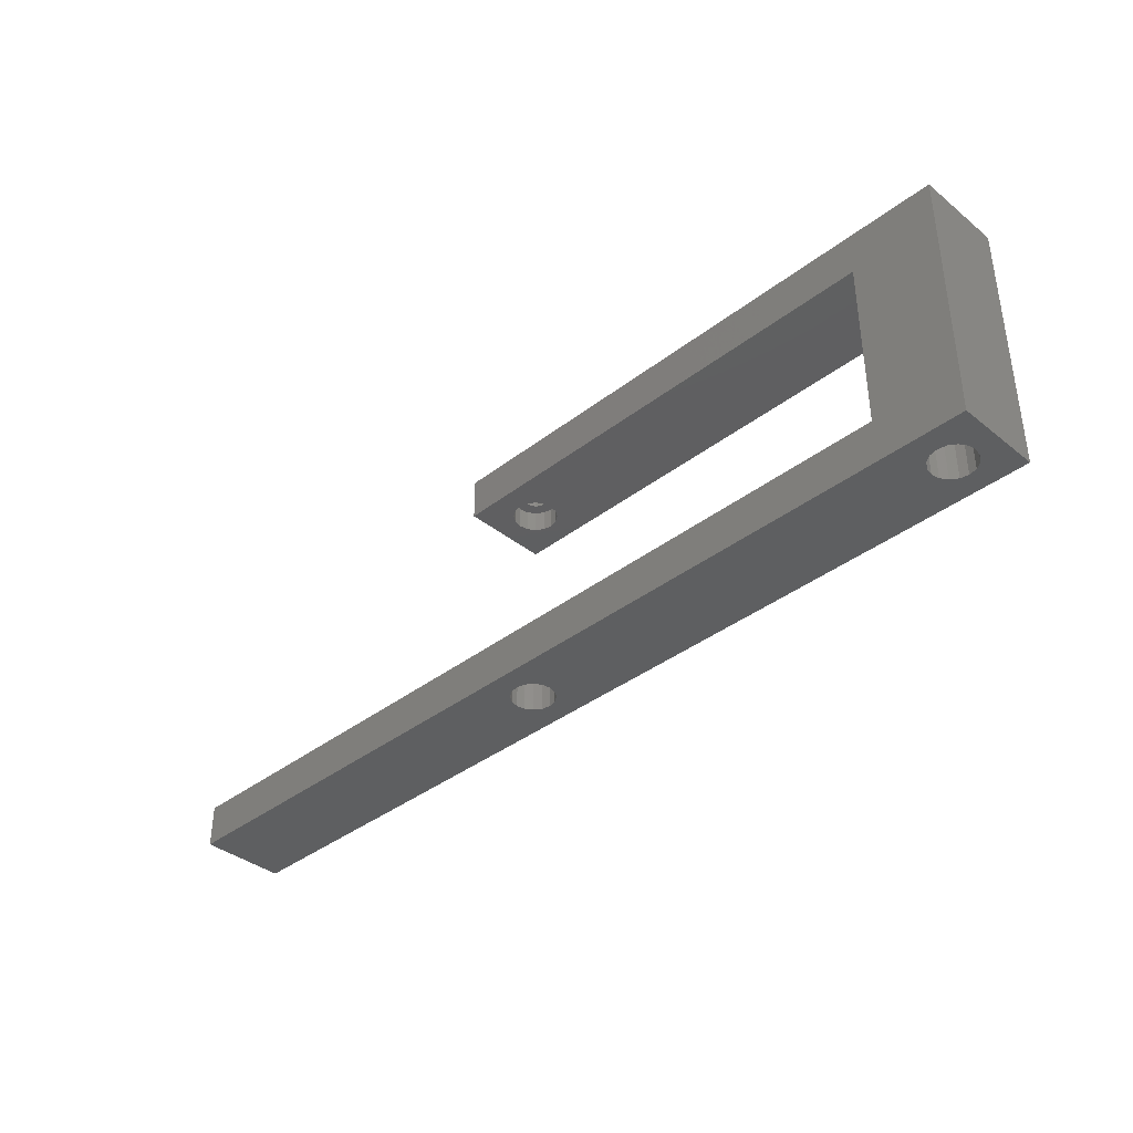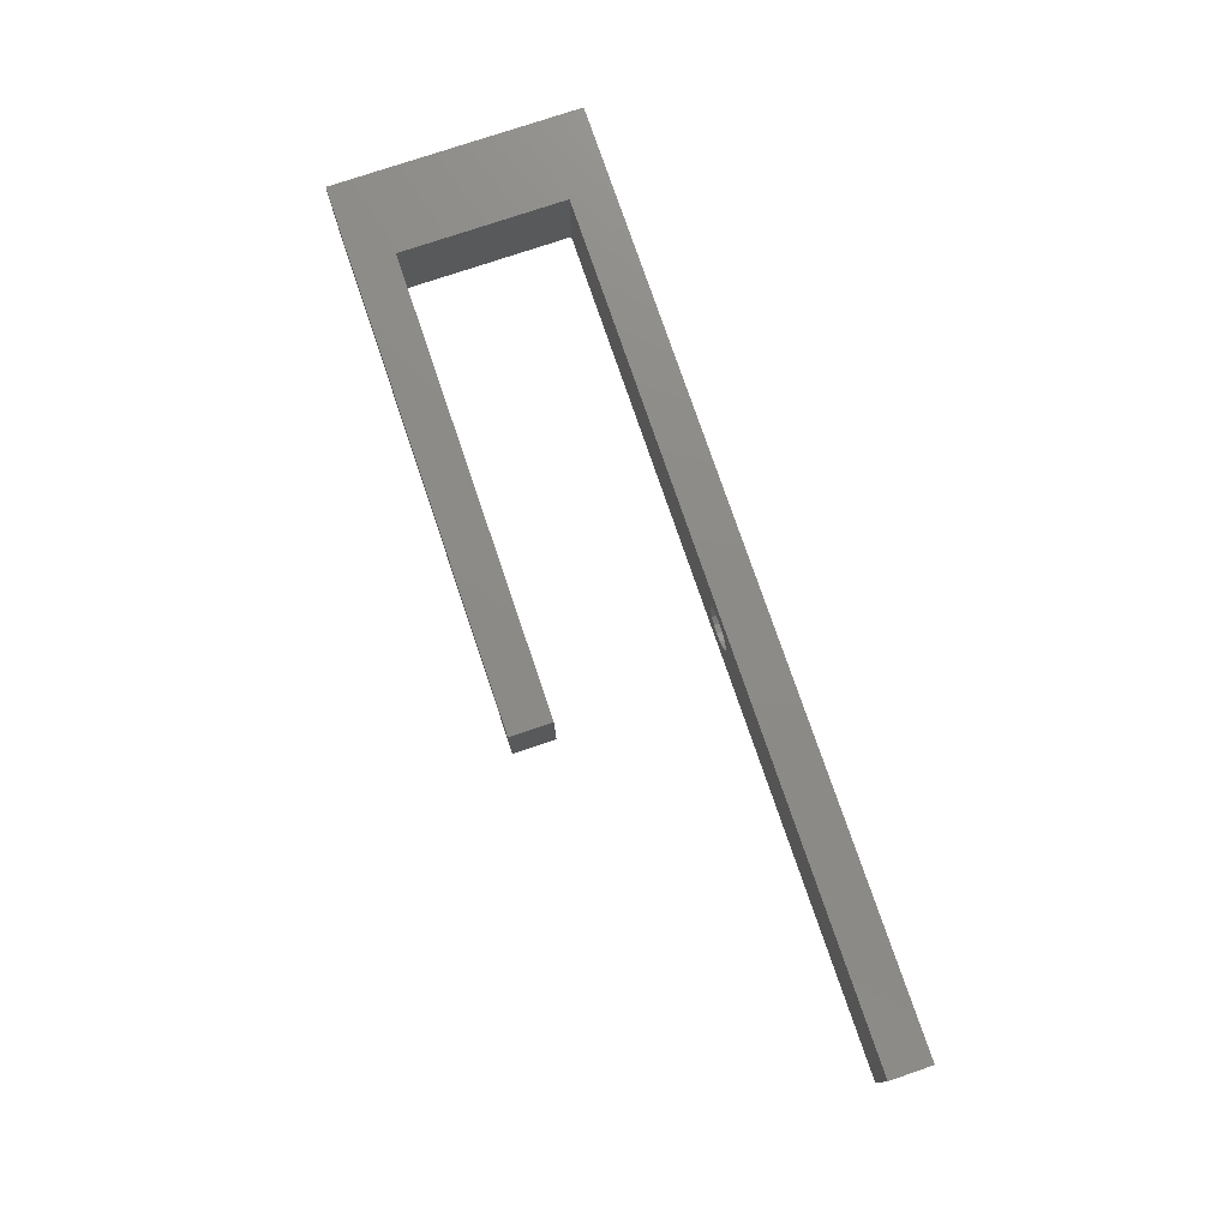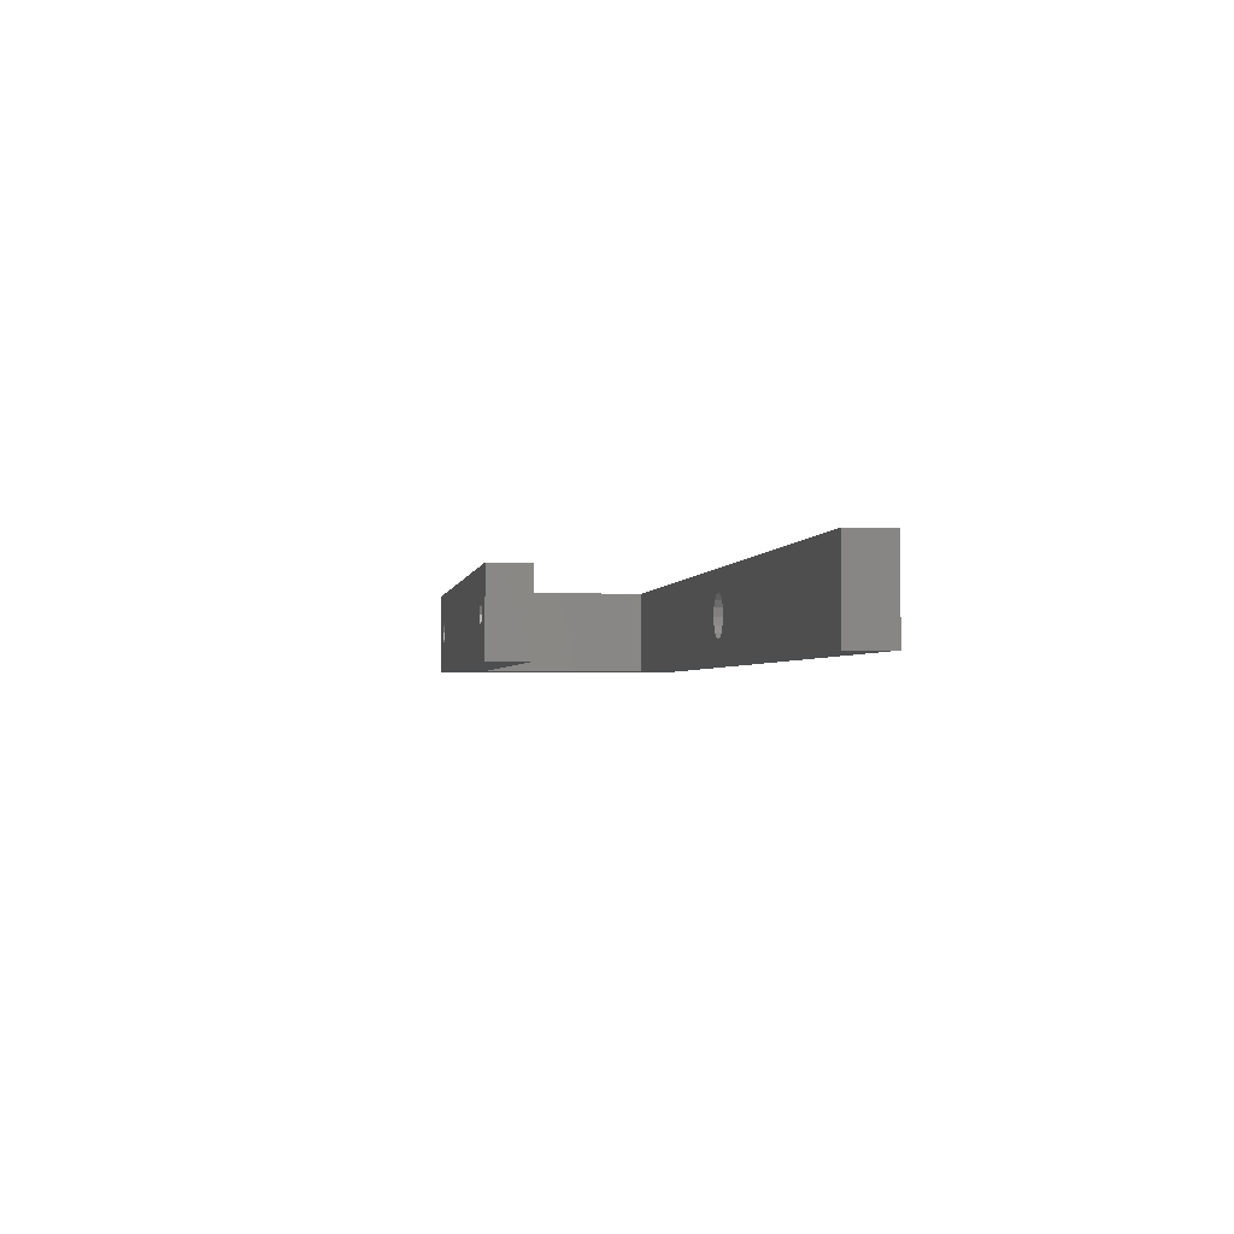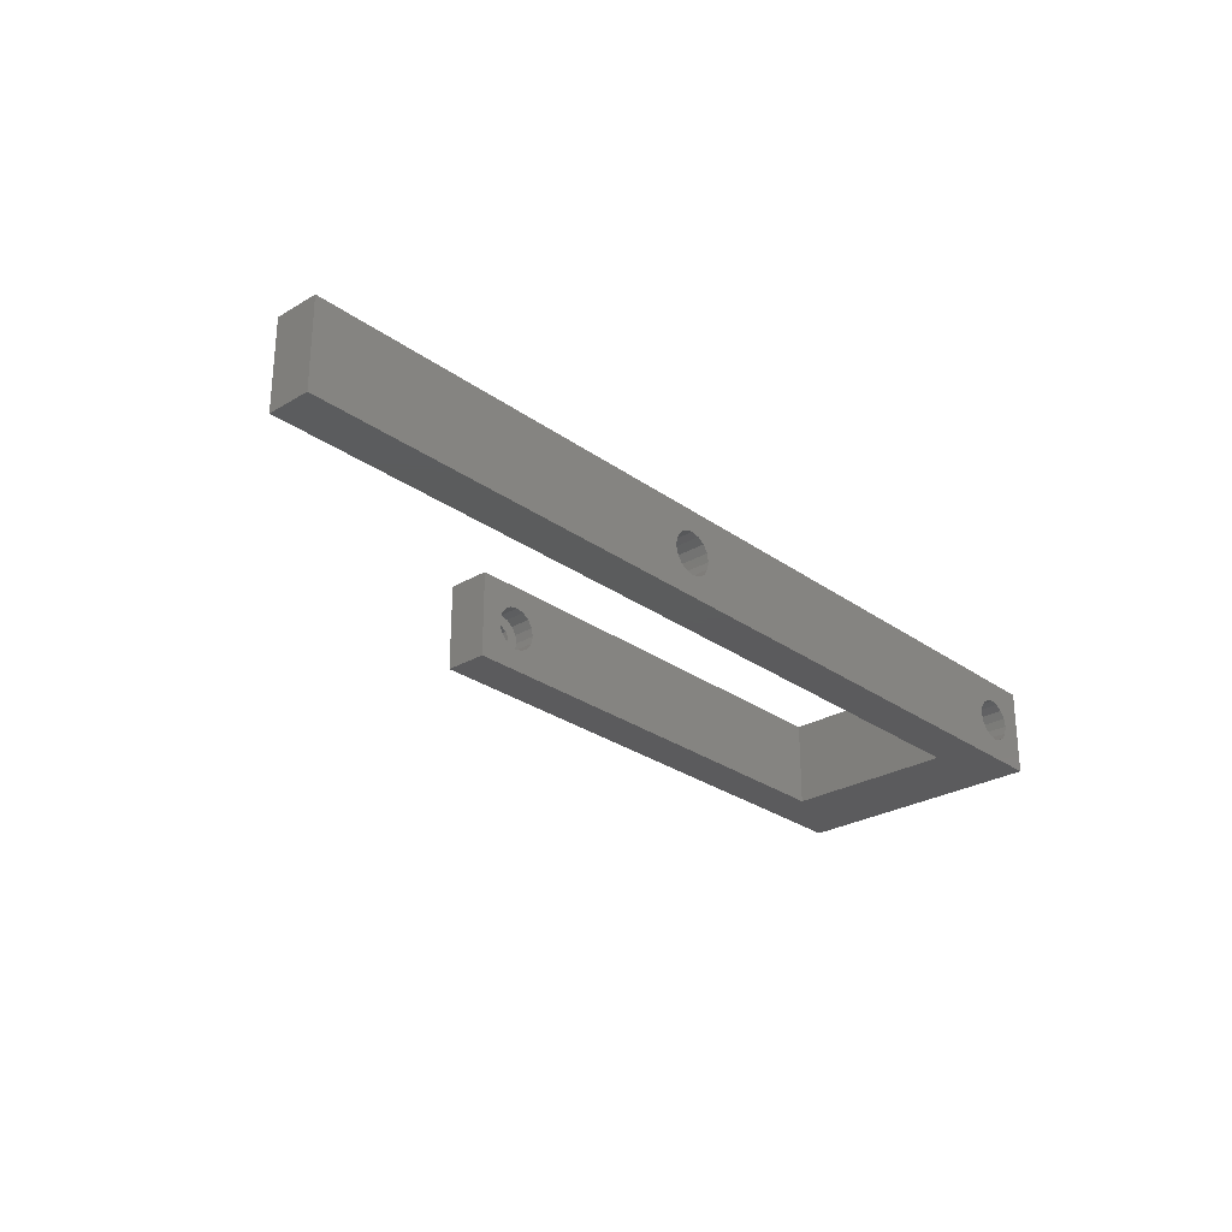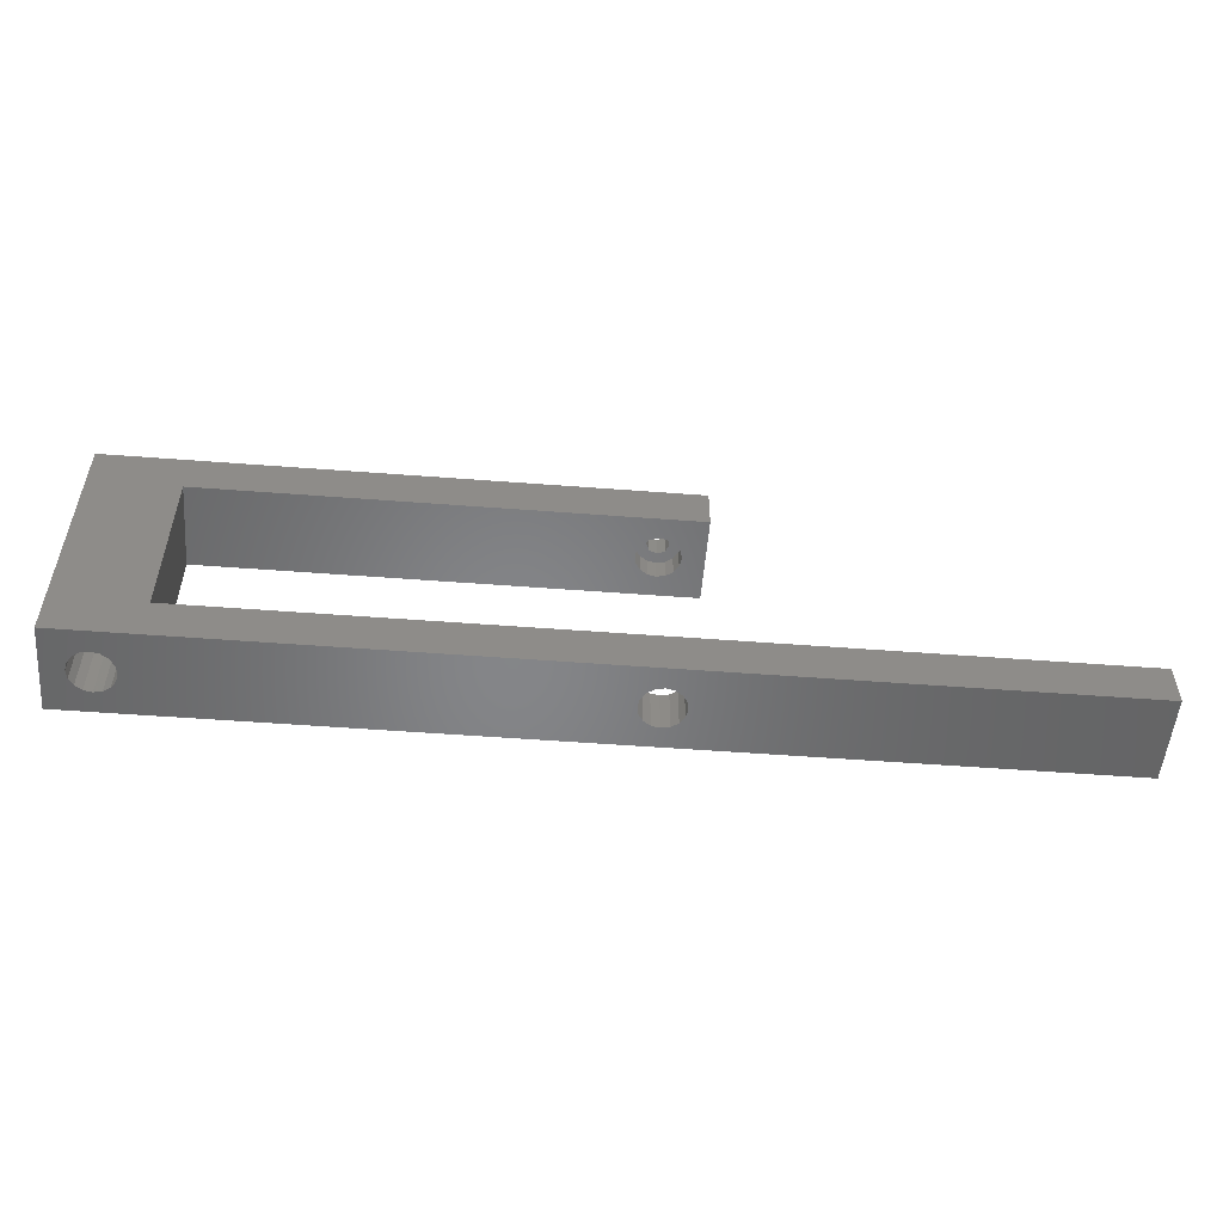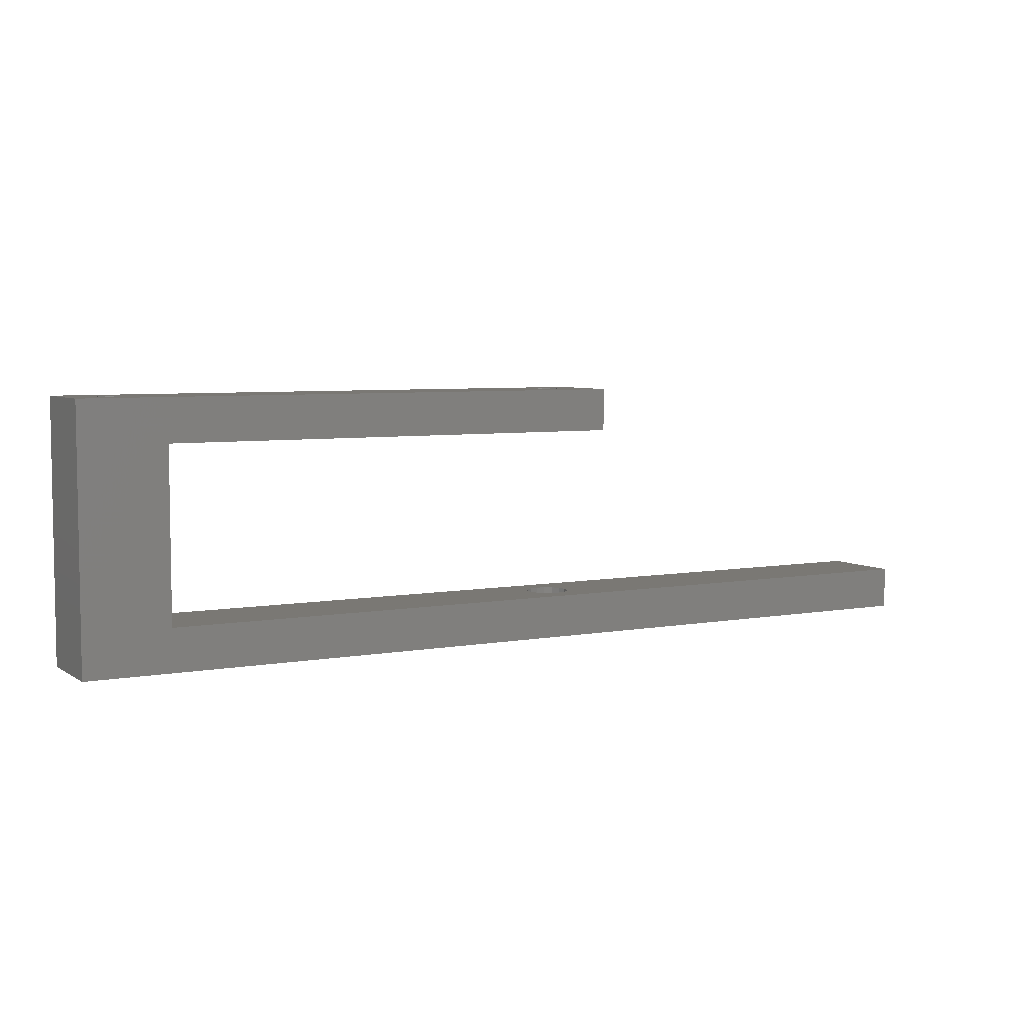
<metadata>
{"format":"stl","ext":"stl","renderer":"f3d","projection":"perspective","resolution":1024,"background":"white","views":[{"elev":-37.8,"azim":44.5,"up":"+Y"},{"elev":76.3,"azim":-108.7,"up":"+Z"},{"elev":-2.5,"azim":-98.7,"up":"+Z"},{"elev":-27.3,"azim":-47.7,"up":"+Z"},{"elev":-52.8,"azim":175.3,"up":"+Y"},{"elev":5.7,"azim":150.8,"up":"+Y"}]}
</metadata>
<code>
# stl→obj: 144 verts, 296 faces
v 208.2 55 11.77
v 207.5 60 10
v 208.2 60 11.77
v 207.5 55 10
v 210 60 7.5
v 211.8 55 8.232
v 211.8 60 8.232
v 210 55 7.5
v 212.5 60 10
v 212.5 55 10
v 211.8 60 11.77
v 211.8 55 11.77
v 210 60 12.5
v 210 55 12.5
v 208.2 60 8.232
v 208.2 55 8.232
v 101.8 60 11.77
v 90 60 20
v 100 60 12.5
v 102.5 60 10
v 101.8 60 8.232
v 220 60 0
v 220 60 20
v 90 60 0
v 98.23 60 11.77
v 97.5 60 10
v 98.23 60 8.232
v 100 60 7.5
v 208.1 0 14.62
v 220 0 20
v 101.9 0 14.62
v 210 0 15
v 103.5 0 13.54
v 206.5 0 13.54
v 104.6 0 11.91
v 205.4 0 11.91
v 105 0 10
v 205 0 10
v 104.6 0 8.087
v 205.4 0 8.087
v 103.5 0 6.464
v 206.5 0 6.464
v 101.9 0 5.381
v 208.1 0 5.381
v 220 0 0
v 100 0 5
v 0 0 20
v 100 0 15
v 98.09 0 14.62
v 96.46 0 13.54
v 95.38 0 11.91
v 95 0 10
v 0 0 0
v 95.38 0 8.087
v 96.46 0 6.464
v 98.09 0 5.381
v 211.9 0 14.62
v 213.5 0 13.54
v 214.6 0 11.91
v 215 0 10
v 214.6 0 8.087
v 213.5 0 6.464
v 211.9 0 5.381
v 210 0 5
v 206.5 55 6.464
v 208.1 55 5.381
v 214.6 55 8.087
v 213.5 55 6.464
v 215 55 10
v 205.4 55 8.087
v 210 55 15
v 208.1 55 14.62
v 211.9 55 14.62
v 213.5 55 13.54
v 214.6 55 11.91
v 205 55 10
v 210 55 5
v 211.9 55 5.381
v 205.4 55 11.91
v 206.5 55 13.54
v 98.23 55 11.77
v 97.5 55 10
v 101.8 55 8.232
v 100 55 7.5
v 102.5 55 10
v 101.8 55 11.77
v 100 55 12.5
v 98.23 55 8.232
v 96.46 10 6.464
v 98.09 10 5.381
v 96.46 55 6.464
v 98.09 50 5.381
v 98.09 55 5.381
v 96.46 50 6.464
v 104.6 10 8.087
v 103.5 10 6.464
v 103.5 50 6.464
v 104.6 55 8.087
v 103.5 55 6.464
v 104.6 50 8.087
v 105 10 10
v 105 55 10
v 105 50 10
v 95.38 10 8.087
v 95.38 50 8.087
v 95.38 55 8.087
v 100 10 15
v 98.09 10 14.62
v 98.09 50 14.62
v 100 55 15
v 100 50 15
v 98.09 55 14.62
v 101.9 10 14.62
v 101.9 55 14.62
v 101.9 50 14.62
v 103.5 10 13.54
v 103.5 55 13.54
v 103.5 50 13.54
v 104.6 50 11.91
v 104.6 55 11.91
v 104.6 10 11.91
v 95 10 10
v 95 50 10
v 95 55 10
v 100 50 5
v 100 55 5
v 100 10 5
v 101.9 50 5.381
v 101.9 55 5.381
v 101.9 10 5.381
v 95.38 10 11.91
v 96.46 10 13.54
v 96.46 50 13.54
v 95.38 55 11.91
v 96.46 55 13.54
v 95.38 50 11.91
v 200 50 20
v 90 50 20
v 200 10 20
v 0 10 20
v 200 10 0
v 0 10 0
v 200 50 0
v 90 50 0
f 1 2 3
f 2 1 4
f 5 6 7
f 6 5 8
f 6 9 7
f 9 6 10
f 10 11 9
f 11 10 12
f 1 13 14
f 13 1 3
f 15 8 5
f 8 15 16
f 4 15 2
f 15 4 16
f 14 11 12
f 11 14 13
f 17 18 3
f 18 17 19
f 2 17 3
f 2 20 17
f 15 20 2
f 15 21 20
f 22 15 5
f 15 22 21
f 3 23 13
f 23 11 13
f 23 9 11
f 22 9 23
f 24 21 22
f 7 22 5
f 9 22 7
f 23 3 18
f 25 18 19
f 26 18 25
f 24 26 27
f 26 24 18
f 28 24 27
f 21 24 28
f 29 30 31
f 30 29 32
f 33 29 31
f 33 34 29
f 35 34 33
f 35 36 34
f 37 36 35
f 37 38 36
f 39 38 37
f 39 40 38
f 41 40 39
f 41 42 40
f 43 42 41
f 43 44 42
f 45 43 46
f 43 45 44
f 47 48 30
f 47 49 48
f 47 50 49
f 47 51 50
f 47 52 51
f 53 52 47
f 52 53 54
f 54 53 55
f 55 53 56
f 45 46 53
f 56 53 46
f 31 30 48
f 57 30 32
f 58 30 57
f 59 30 58
f 60 30 59
f 45 60 61
f 60 45 30
f 62 45 61
f 63 45 62
f 64 45 63
f 44 45 64
f 65 44 66
f 44 65 42
f 62 67 68
f 67 62 61
f 61 69 67
f 69 61 60
f 40 65 70
f 65 40 42
f 29 71 32
f 71 29 72
f 32 73 57
f 73 32 71
f 57 74 58
f 74 57 73
f 59 74 75
f 74 59 58
f 38 70 76
f 70 38 40
f 60 75 69
f 75 60 59
f 66 64 77
f 64 66 44
f 77 63 78
f 63 77 64
f 78 62 68
f 62 78 63
f 34 79 80
f 79 34 36
f 14 71 72
f 1 72 80
f 71 14 73
f 12 73 14
f 1 80 79
f 72 1 14
f 4 79 76
f 79 4 1
f 70 4 76
f 4 70 16
f 65 16 70
f 66 16 65
f 73 12 74
f 74 12 75
f 10 75 12
f 10 69 75
f 67 10 6
f 10 67 69
f 78 6 8
f 16 66 8
f 6 68 67
f 77 8 66
f 6 78 68
f 8 77 78
f 36 76 79
f 76 36 38
f 34 72 29
f 72 34 80
f 81 26 25
f 26 81 82
f 28 83 21
f 83 28 84
f 83 20 21
f 20 83 85
f 85 17 20
f 17 85 86
f 81 19 87
f 19 81 25
f 27 84 28
f 84 27 88
f 82 27 26
f 27 82 88
f 87 17 86
f 17 87 19
f 89 56 90
f 56 89 55
f 91 92 93
f 92 91 94
f 41 95 96
f 95 41 39
f 97 98 99
f 98 97 100
f 39 101 95
f 101 39 37
f 100 102 98
f 102 100 103
f 54 89 104
f 89 54 55
f 105 91 106
f 91 105 94
f 49 107 48
f 107 49 108
f 109 110 111
f 110 109 112
f 48 113 31
f 113 48 107
f 111 114 115
f 114 111 110
f 31 116 33
f 116 31 113
f 115 117 118
f 117 115 114
f 119 117 120
f 117 119 118
f 35 116 121
f 116 35 33
f 52 104 122
f 104 52 54
f 123 106 124
f 106 123 105
f 37 121 101
f 121 37 35
f 103 120 102
f 120 103 119
f 93 125 126
f 125 93 92
f 90 46 127
f 46 90 56
f 126 128 129
f 128 126 125
f 127 43 130
f 43 127 46
f 130 41 96
f 41 130 43
f 129 97 99
f 97 129 128
f 50 131 132
f 131 50 51
f 133 134 135
f 134 133 136
f 87 110 112
f 81 112 135
f 110 87 114
f 86 114 87
f 81 135 134
f 112 81 87
f 82 134 124
f 134 82 81
f 106 82 124
f 82 106 88
f 91 88 106
f 93 88 91
f 114 86 117
f 117 86 120
f 85 120 86
f 85 102 120
f 98 85 83
f 85 98 102
f 129 83 84
f 88 93 84
f 83 99 98
f 126 84 93
f 83 129 99
f 84 126 129
f 51 122 131
f 122 51 52
f 136 124 134
f 124 136 123
f 50 108 49
f 108 50 132
f 133 112 109
f 112 133 135
f 30 22 23
f 22 30 45
f 23 137 30
f 18 137 23
f 137 18 138
f 139 30 137
f 47 139 140
f 139 47 30
f 45 141 22
f 53 141 45
f 141 53 142
f 143 22 141
f 24 143 144
f 143 24 22
f 53 140 142
f 140 53 47
f 141 137 143
f 137 141 139
f 115 138 111
f 138 109 111
f 138 133 109
f 138 136 133
f 138 123 136
f 144 123 138
f 92 144 125
f 94 144 92
f 105 144 94
f 123 144 105
f 138 115 137
f 118 137 115
f 119 137 118
f 103 137 119
f 143 103 100
f 143 100 97
f 143 97 128
f 144 128 125
f 128 144 143
f 103 143 137
f 139 107 140
f 139 113 107
f 139 116 113
f 139 121 116
f 139 101 121
f 141 101 139
f 101 141 95
f 95 141 96
f 96 141 130
f 130 141 127
f 108 140 107
f 132 140 108
f 131 140 132
f 122 140 131
f 142 122 104
f 142 104 89
f 142 89 90
f 142 90 127
f 122 142 140
f 142 127 141
f 144 18 24
f 18 144 138

</code>
